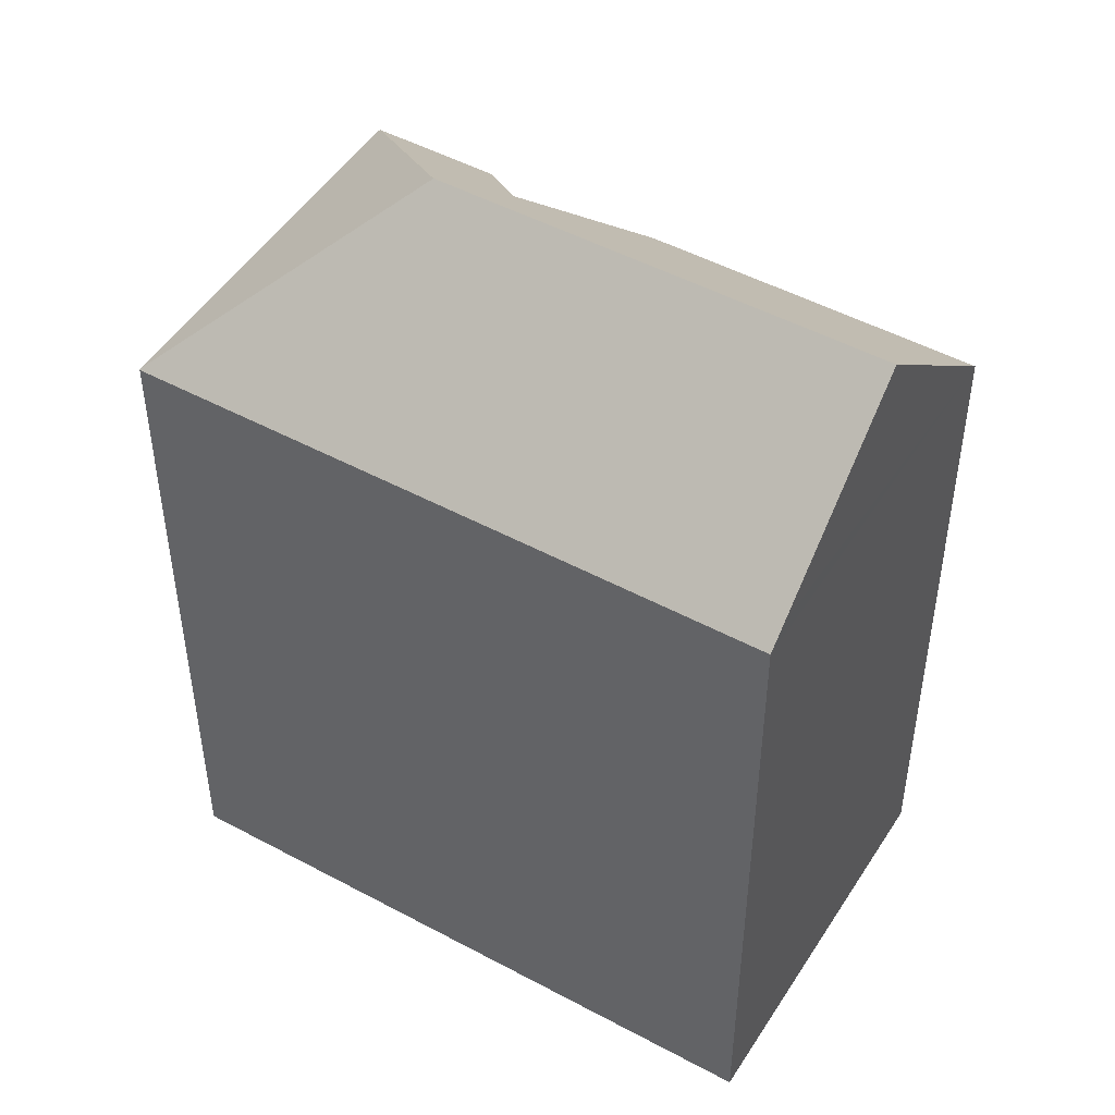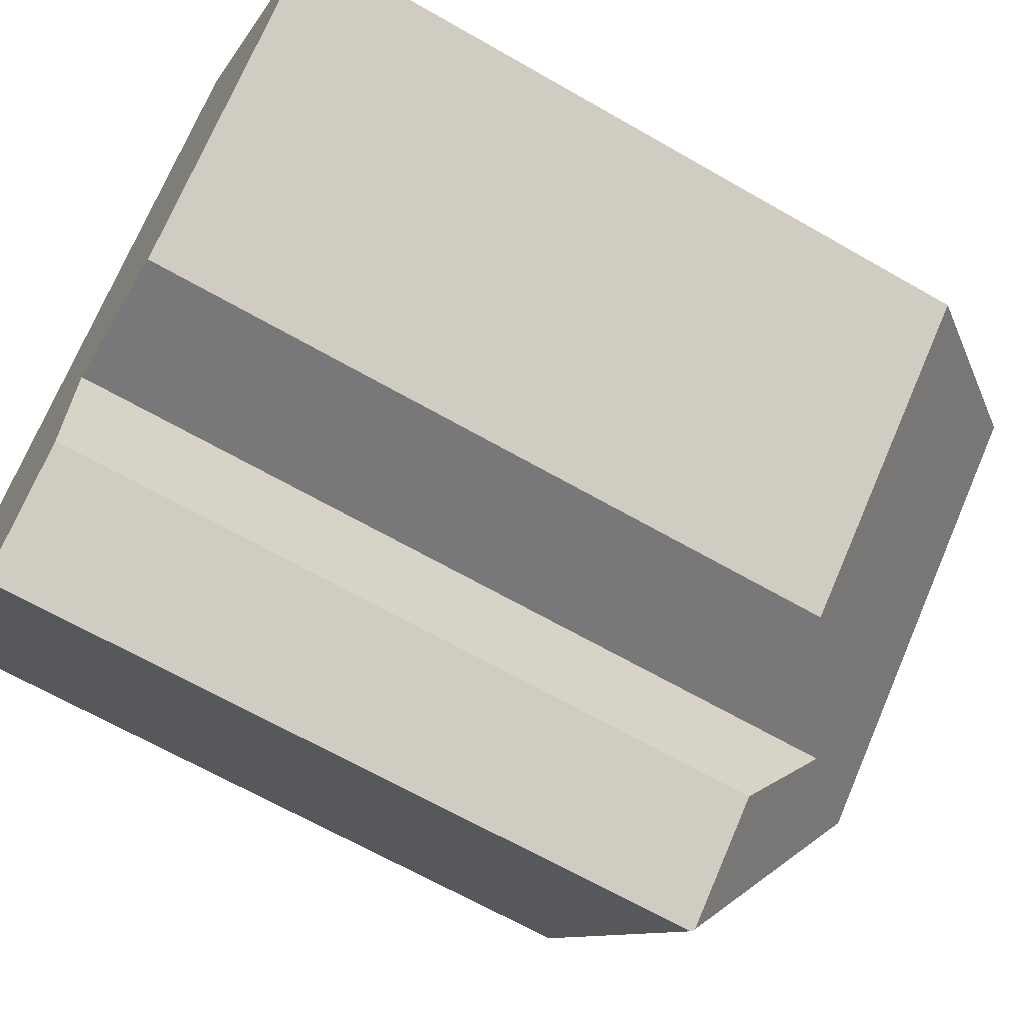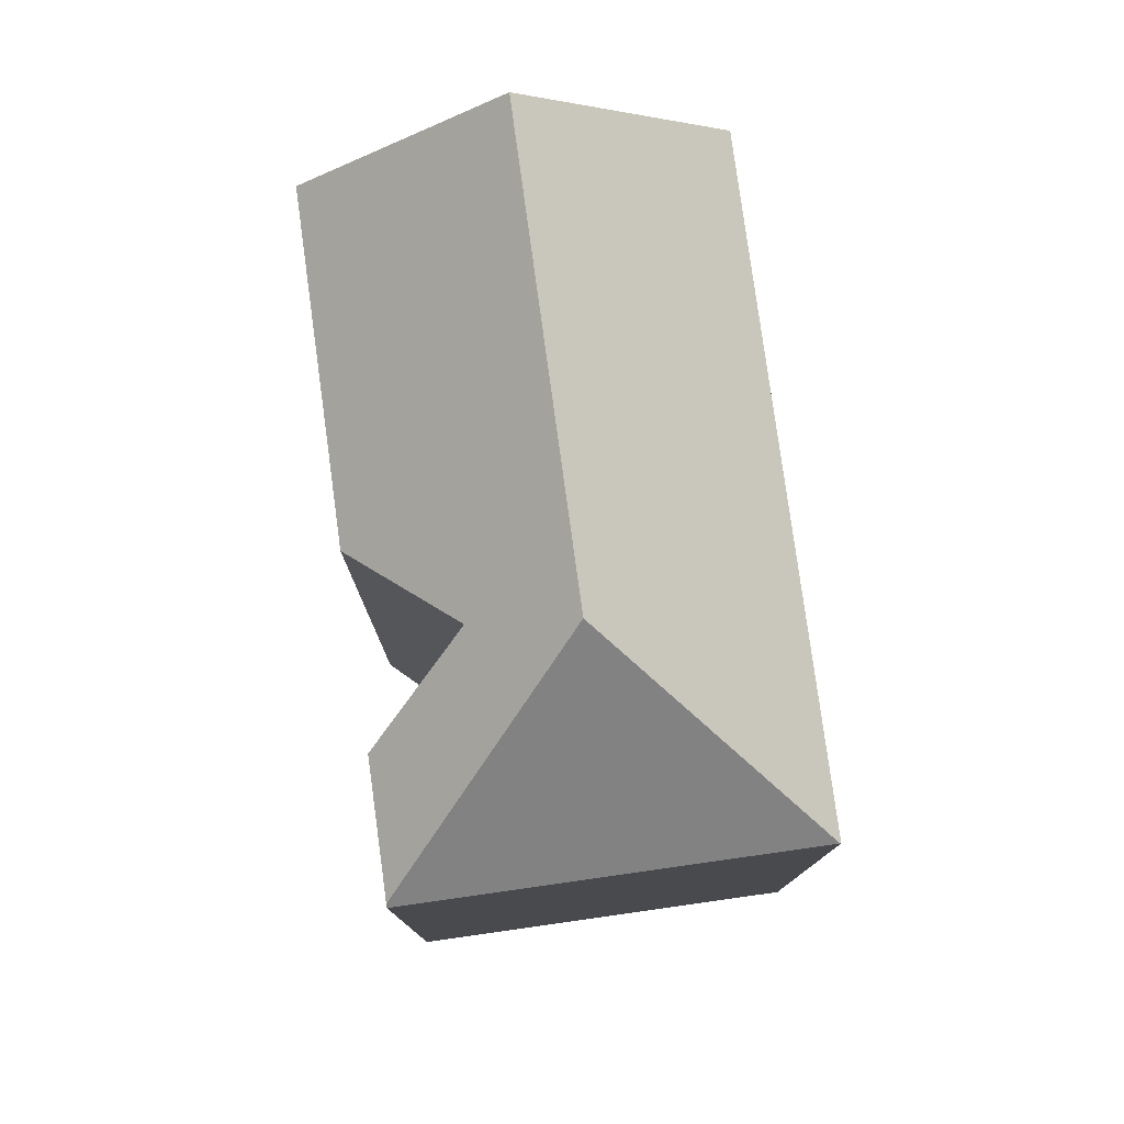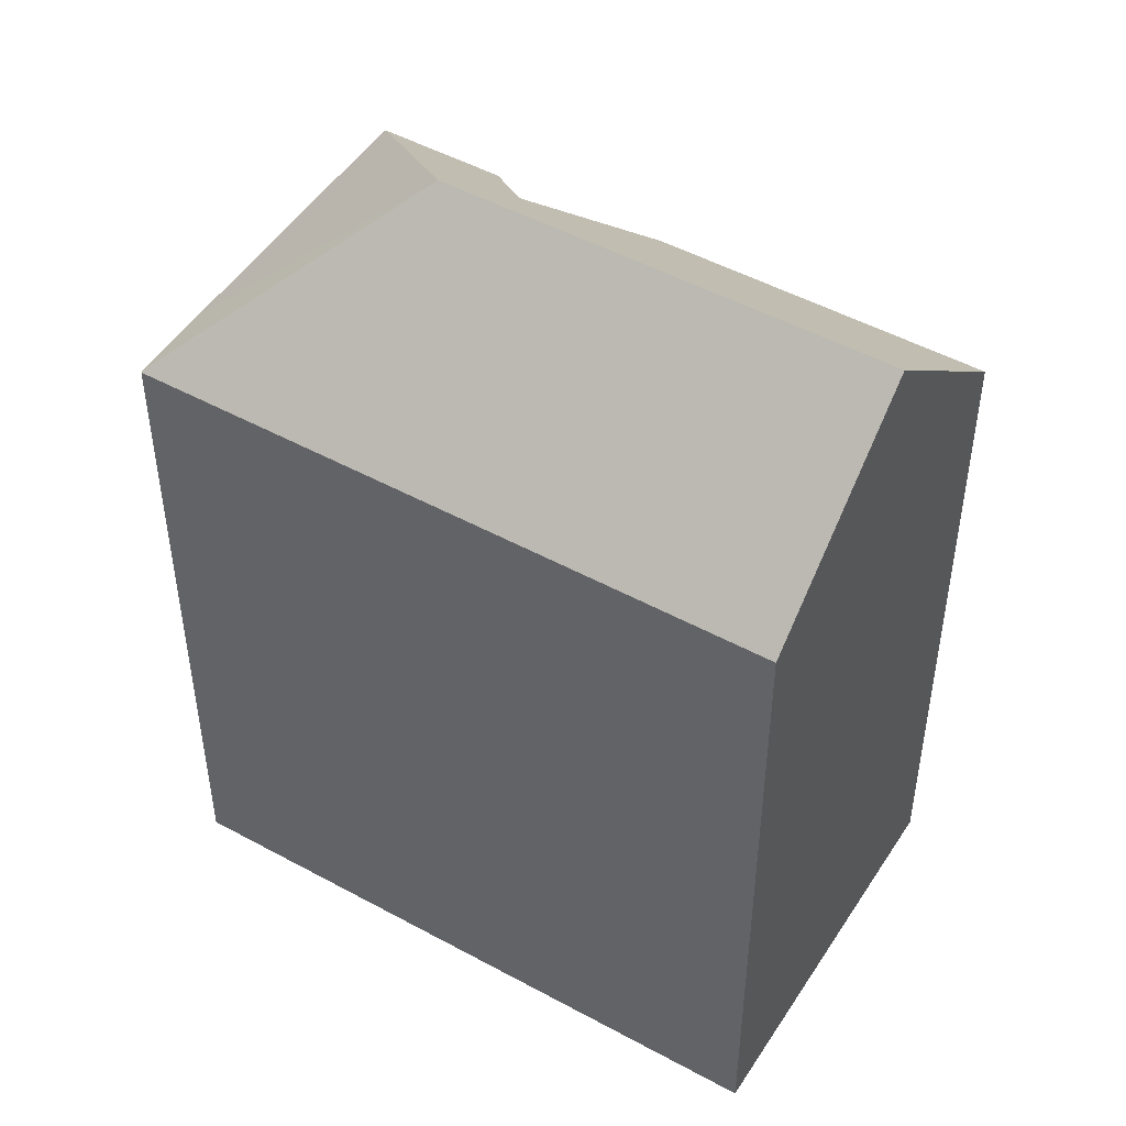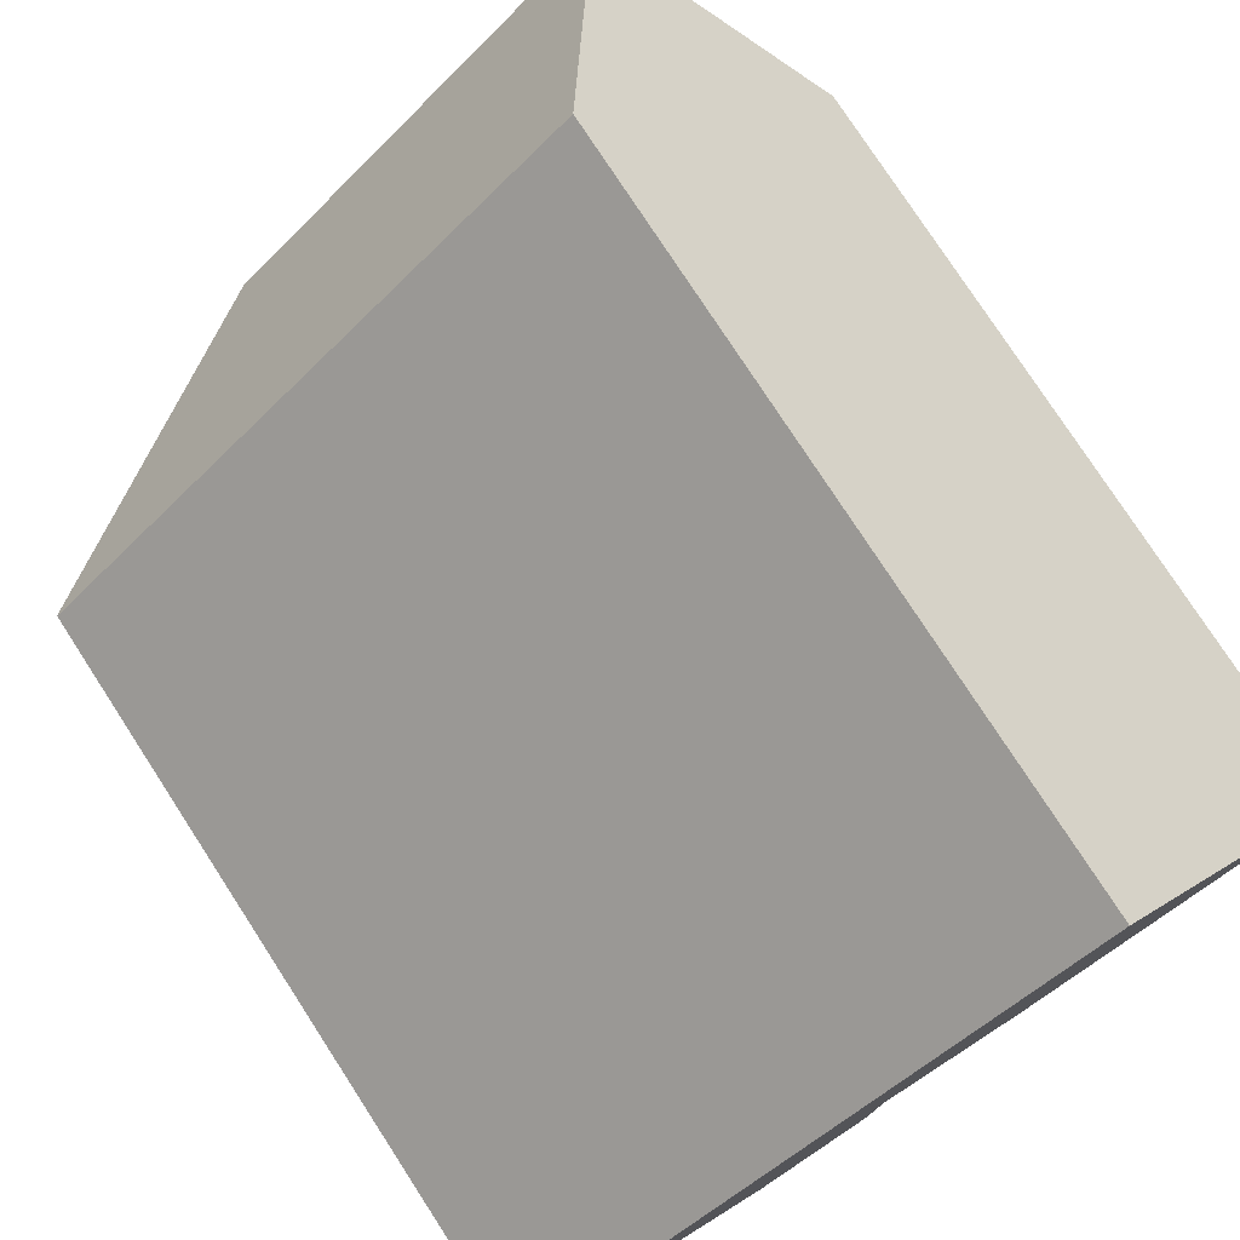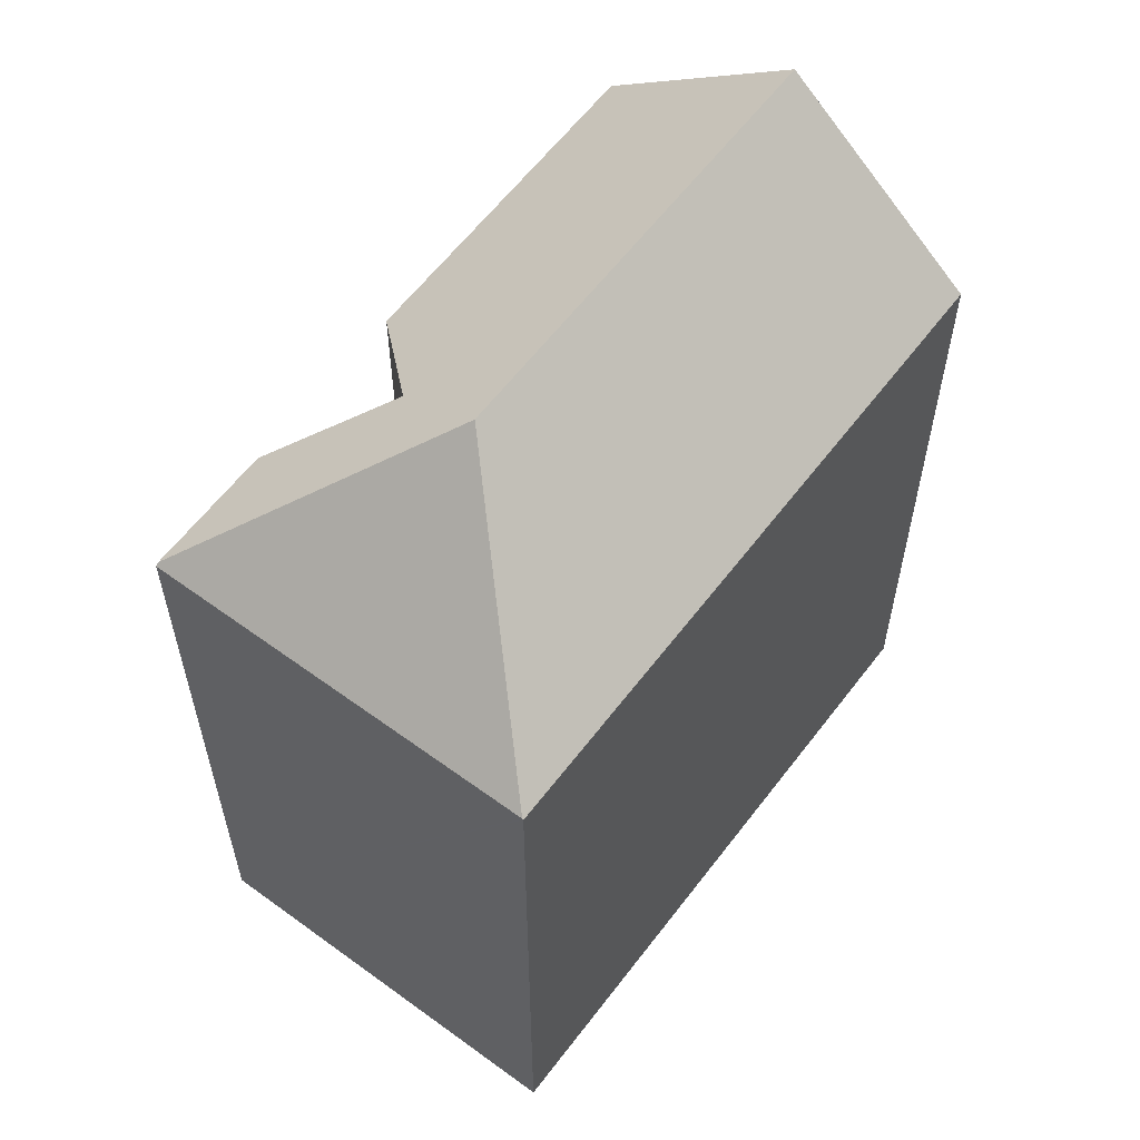
<metadata>
{"format":"obj","ext":"obj","renderer":"f3d","projection":"perspective","resolution":1024,"background":"white","views":[{"elev":48.7,"azim":-7.6,"up":"+Y"},{"elev":-65.4,"azim":59.9,"up":"+Z"},{"elev":79.5,"azim":-136.4,"up":"+Y"},{"elev":48.8,"azim":-7.3,"up":"+Y"},{"elev":77.5,"azim":-33.0,"up":"+Z"},{"elev":60.8,"azim":-91.5,"up":"+Y"}]}
</metadata>
<code>
v  8.382 25.97 -0.956
v  1.606 20.89 -2.03
v  0.022 20.9 -0.027
v  7.385 20.83 -9.333
v  7.458 20.91 -9.273
v  0 20.87 1.278e-15
v  15.3 20.87 12.21
v  15.73 21.46 11.67
v  19.04 25.97 7.549
v  22.76 20.9 2.913
v  21.94 20.9 2.25
v  17.24 20.88 -1.515
v  14.83 20.87 -3.453
v  10.73 23.46 -2.845
v  10.53 20.93 -6.804
v  8.417 20.92 -8.496
v  7.813 20.92 -8.981
v  10.53 4.166e-16 -6.804
v  7.385 5.715e-16 -9.333
v  8.417 5.202e-16 -8.496
v  7.458 5.678e-16 -9.273
v  7.813 5.499e-16 -8.981
v  22.76 -1.784e-16 2.913
v  17.24 9.277e-17 -1.515
v  14.83 2.114e-16 -3.453
v  21.94 -1.378e-16 2.25
v  0 0 0
v  1.606 1.243e-16 -2.03
v  0.022 1.653e-18 -0.027
v  15.3 -7.476e-16 12.21
v  15.73 -7.148e-16 11.67
v  19.04 -4.622e-16 7.549
v  10.73 1.742e-16 -2.845
g defaultobject
f 1 2 3
f 2 1 4
f 4 1 5
f 1 3 6
f 7 1 6
f 1 7 8
f 1 8 9
f 10 11 9
f 12 9 11
f 1 9 12
f 13 1 12
f 14 1 13
f 15 1 14
f 16 1 15
f 17 1 16
f 5 1 17
f 18 16 15
f 16 18 17
f 17 18 5
f 5 18 4
f 4 18 19
f 19 18 20
f 19 20 21
f 21 20 22
f 23 11 10
f 11 23 12
f 12 23 13
f 13 23 24
f 13 24 25
f 24 23 26
f 19 2 4
f 2 19 3
f 3 19 6
f 6 19 27
f 27 19 28
f 27 28 29
f 27 7 6
f 7 27 30
f 8 10 9
f 10 8 7
f 10 7 30
f 10 30 31
f 10 31 23
f 23 31 32
f 13 33 14
f 33 13 25
f 33 15 14
f 15 33 18
f 32 26 23
f 26 32 31
f 26 31 24
f 24 31 30
f 24 30 27
f 24 27 25
f 25 27 33
f 33 27 18
f 18 27 20
f 20 27 22
f 22 27 29
f 22 29 21
f 21 29 19
f 19 29 28

</code>
